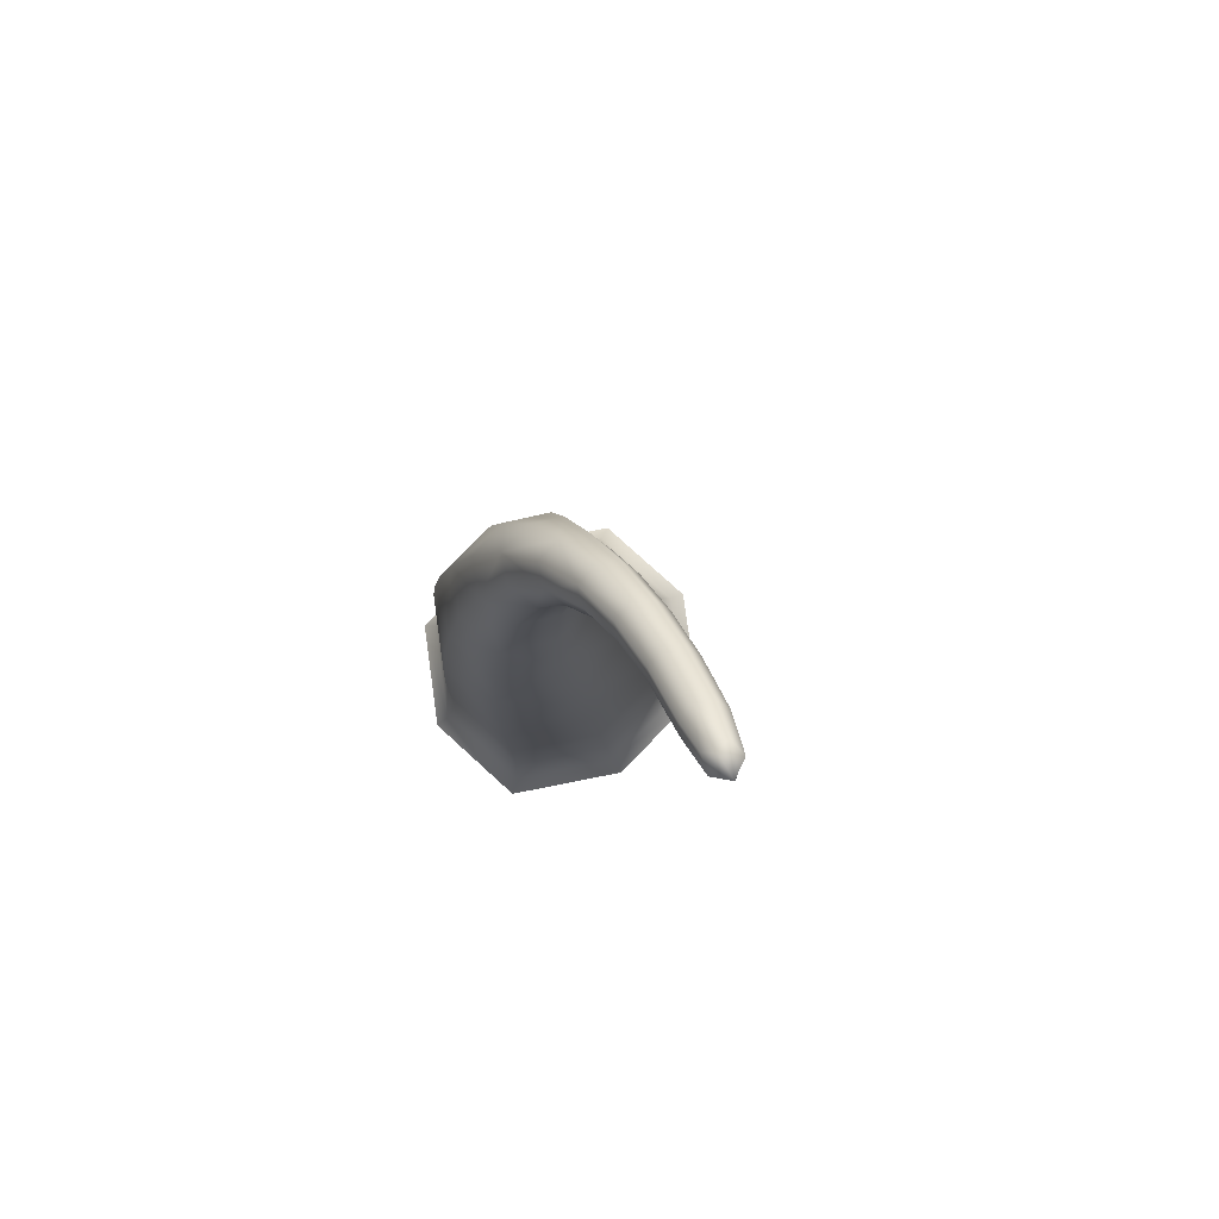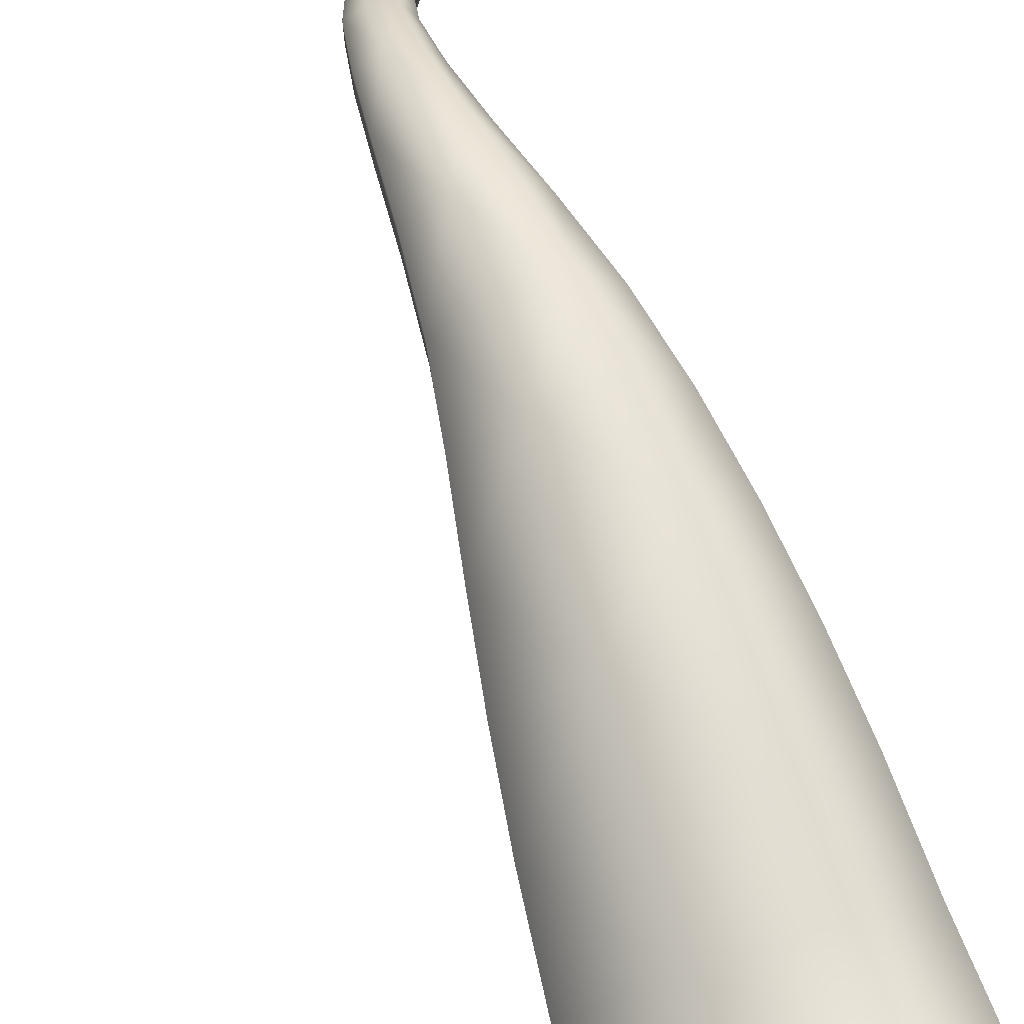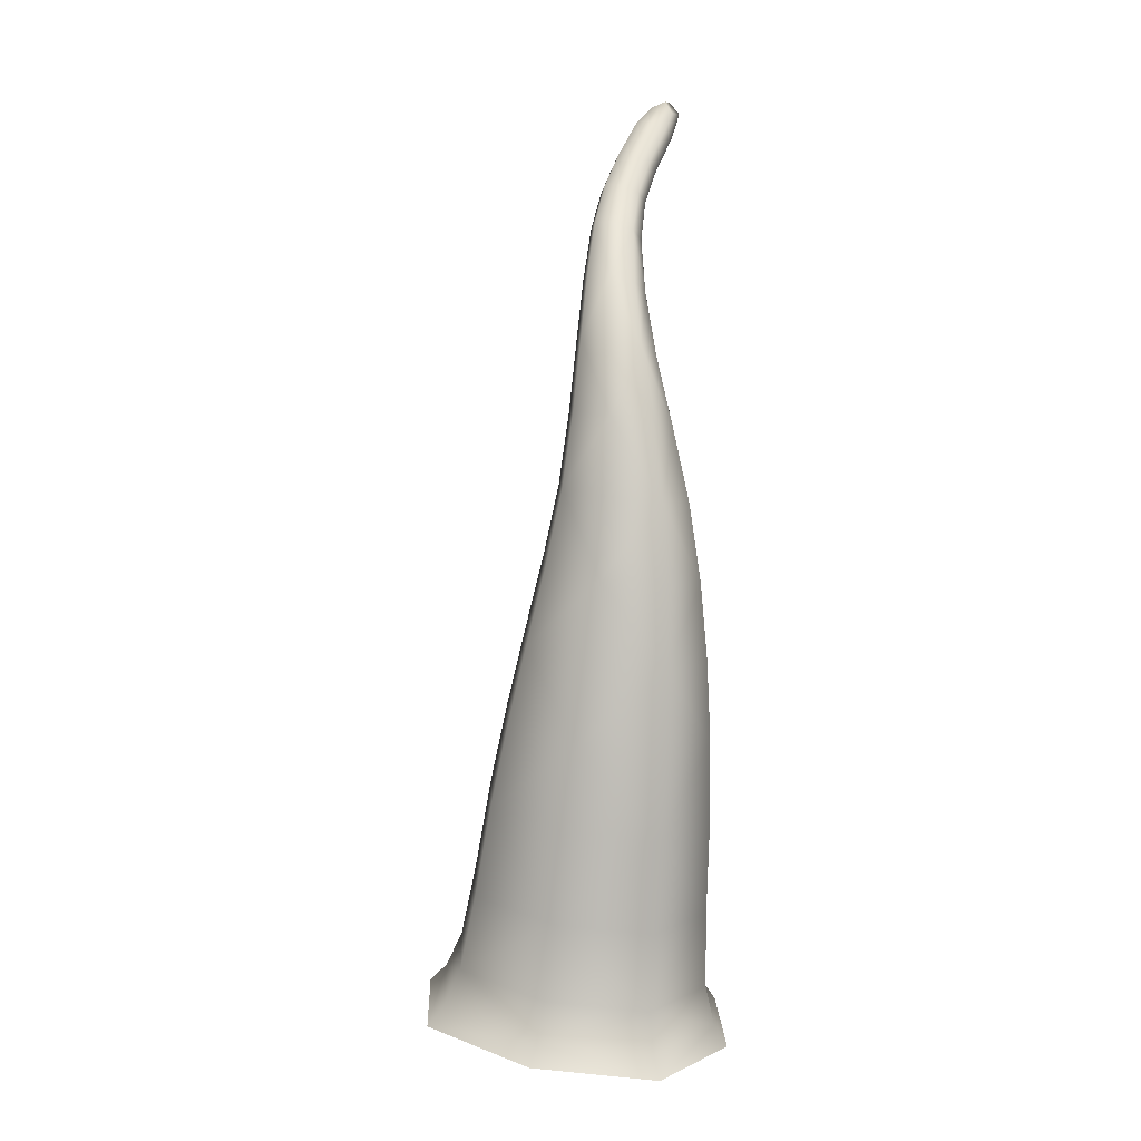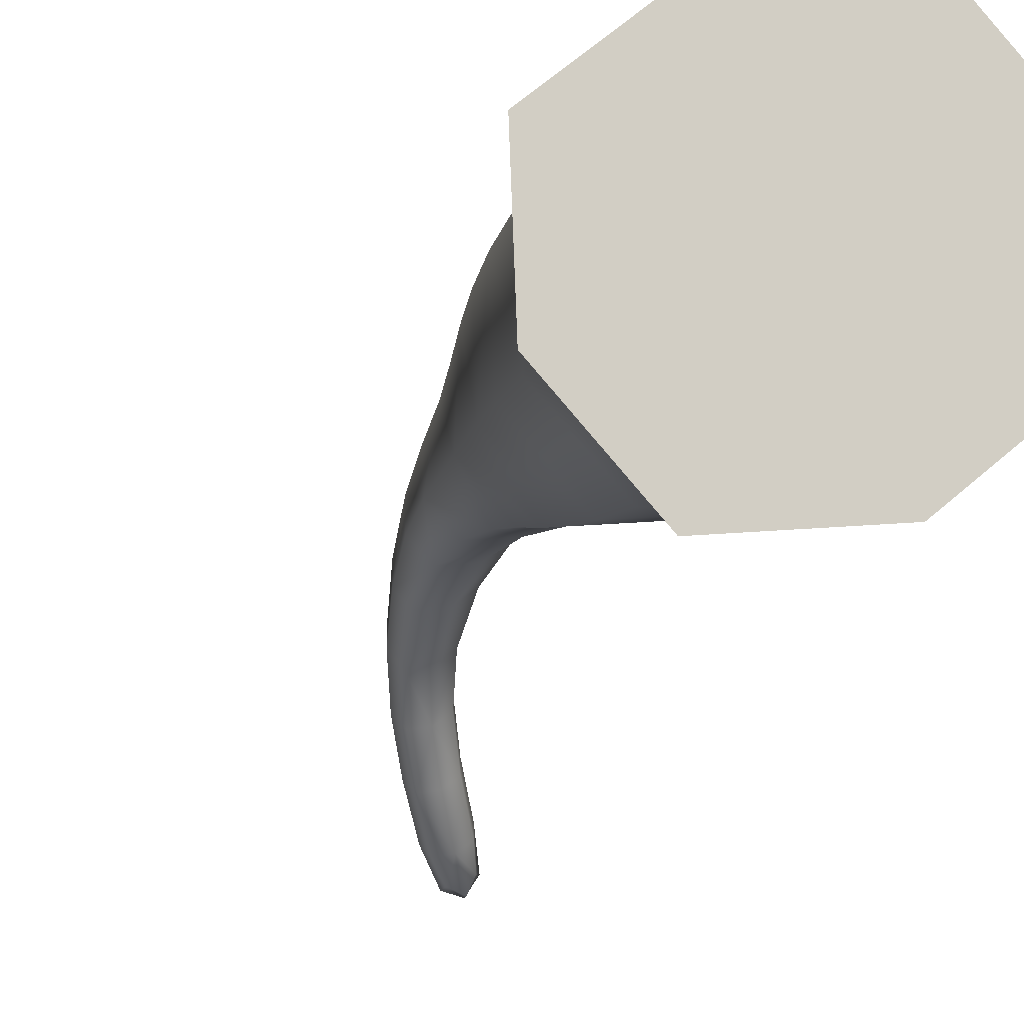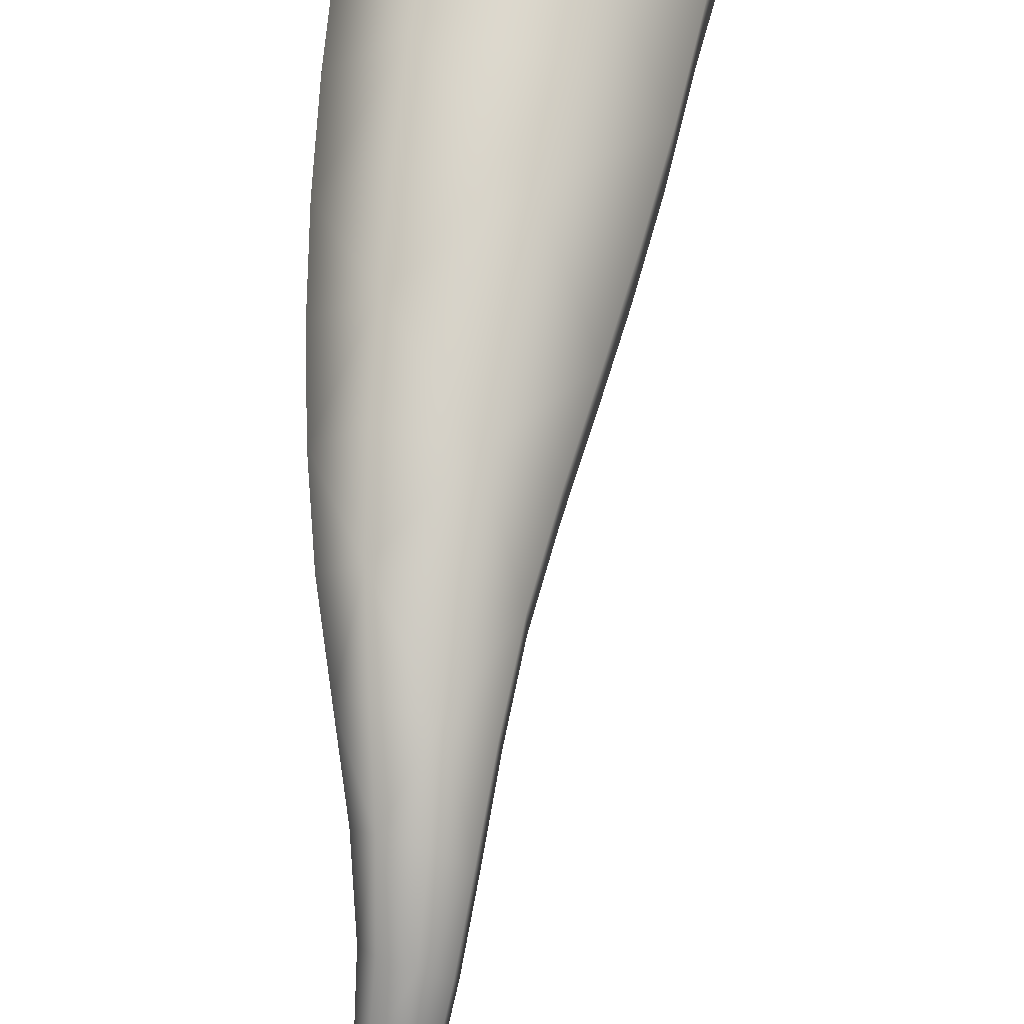
<metadata>
{"format":"obj","ext":"obj","renderer":"f3d","projection":"perspective","resolution":1024,"background":"white","views":[{"elev":76.5,"azim":130.2,"up":"+Y"},{"elev":77.2,"azim":-22.7,"up":"+Z"},{"elev":12.7,"azim":-4.2,"up":"+Y"},{"elev":-8.0,"azim":-19.2,"up":"+Z"},{"elev":66.1,"azim":-176.7,"up":"+Z"}]}
</metadata>
<code>
g _PlaySurface190
v -1.194e+04 210.8 -9552
v -1.215e+04 232.3 -9571
v -1.206e+04 220.3 -9804
v -1.181e+04 195.6 -9701
v -1.232e+04 247.8 -9706
v -1.231e+04 245 -9907
v -1.218e+04 229.8 -1.006e+04
v -1.197e+04 208.2 -1.004e+04
v -1.18e+04 192.7 -9902
v -1.185e+04 1754 -1.025e+04
v -1.183e+04 1751 -1.028e+04
v -1.185e+04 1772 -1.031e+04
v -1.186e+04 1774 -1.027e+04
v -1.185e+04 1729 -1.028e+04
v -1.186e+04 1741 -1.031e+04
v -1.188e+04 1739 -1.029e+04
v -1.188e+04 1764 -1.03e+04
v -1.189e+04 1764 -1.027e+04
v -1.194e+04 210.8 -9552
v -1.181e+04 195.6 -9701
v -1.183e+04 231.1 -9712
v -1.195e+04 244.8 -9577
v -1.18e+04 192.7 -9902
v -1.182e+04 228.5 -9892
v -1.184e+04 296.1 -9885
v -1.184e+04 298.4 -9721
v -1.195e+04 310.8 -9599
v -1.195e+04 310.8 -9599
v -1.184e+04 298.4 -9721
v -1.184e+04 429.4 -9728
v -1.194e+04 441 -9614
v -1.184e+04 296.1 -9885
v -1.184e+04 427.2 -9881
v -1.183e+04 583.5 -9879
v -1.184e+04 585.6 -9734
v -1.193e+04 596.6 -9626
v -1.193e+04 596.6 -9626
v -1.184e+04 585.6 -9734
v -1.184e+04 728.7 -9742
v -1.193e+04 738.8 -9643
v -1.183e+04 583.5 -9879
v -1.183e+04 726.7 -9874
v -1.184e+04 861.4 -9870
v -1.184e+04 864 -9751
v -1.192e+04 873.9 -9664
v -1.192e+04 873.9 -9664
v -1.184e+04 864 -9751
v -1.185e+04 996.9 -9765
v -1.192e+04 1008 -9689
v -1.184e+04 861.4 -9870
v -1.185e+04 992 -9865
v -1.187e+04 1118 -9866
v -1.187e+04 1126 -9784
v -1.193e+04 1139 -9722
v -1.18e+04 192.7 -9902
v -1.197e+04 208.2 -1.004e+04
v -1.197e+04 242.5 -1.001e+04
v -1.182e+04 228.5 -9892
v -1.218e+04 229.8 -1.006e+04
v -1.216e+04 261.9 -1.003e+04
v -1.215e+04 326.4 -1.001e+04
v -1.197e+04 308.8 -9996
v -1.184e+04 296.1 -9885
v -1.184e+04 296.1 -9885
v -1.197e+04 308.8 -9996
v -1.196e+04 439.1 -9985
v -1.184e+04 427.2 -9881
v -1.215e+04 326.4 -1.001e+04
v -1.213e+04 455.5 -9999
v -1.211e+04 610.2 -9990
v -1.195e+04 594.7 -9976
v -1.183e+04 583.5 -9879
v -1.183e+04 583.5 -9879
v -1.195e+04 594.7 -9976
v -1.194e+04 736.9 -9964
v -1.183e+04 726.7 -9874
v -1.211e+04 610.2 -9990
v -1.208e+04 751.1 -9976
v -1.206e+04 882.8 -9960
v -1.194e+04 870 -9949
v -1.184e+04 861.4 -9870
v -1.184e+04 861.4 -9870
v -1.194e+04 870 -9949
v -1.194e+04 998.2 -9933
v -1.185e+04 992 -9865
v -1.206e+04 882.8 -9960
v -1.204e+04 1010 -9942
v -1.203e+04 1132 -9929
v -1.194e+04 1121 -9921
v -1.187e+04 1118 -9866
v -1.218e+04 229.8 -1.006e+04
v -1.231e+04 245 -9907
v -1.228e+04 275.6 -9897
v -1.216e+04 261.9 -1.003e+04
v -1.232e+04 247.8 -9706
v -1.229e+04 278.2 -9716
v -1.226e+04 341.1 -9725
v -1.225e+04 338.8 -9889
v -1.215e+04 326.4 -1.001e+04
v -1.215e+04 326.4 -1.001e+04
v -1.225e+04 338.8 -9889
v -1.223e+04 467.2 -9885
v -1.213e+04 455.5 -9999
v -1.226e+04 341.1 -9725
v -1.223e+04 469.4 -9731
v -1.221e+04 623.3 -9737
v -1.22e+04 621.2 -9882
v -1.211e+04 610.2 -9990
v -1.211e+04 610.2 -9990
v -1.22e+04 621.2 -9882
v -1.217e+04 761.3 -9877
v -1.208e+04 751.1 -9976
v -1.221e+04 623.3 -9737
v -1.218e+04 763.3 -9745
v -1.215e+04 895.6 -9754
v -1.214e+04 892.8 -9872
v -1.206e+04 882.8 -9960
v -1.206e+04 882.8 -9960
v -1.214e+04 892.8 -9872
v -1.211e+04 1021 -9867
v -1.204e+04 1010 -9942
v -1.215e+04 895.6 -9754
v -1.211e+04 1026 -9766
v -1.208e+04 1154 -9785
v -1.208e+04 1146 -9867
v -1.203e+04 1132 -9929
v -1.232e+04 247.8 -9706
v -1.215e+04 232.3 -9571
v -1.214e+04 264.2 -9594
v -1.229e+04 278.2 -9716
v -1.194e+04 210.8 -9552
v -1.195e+04 244.8 -9577
v -1.195e+04 310.8 -9599
v -1.213e+04 328.4 -9614
v -1.226e+04 341.1 -9725
v -1.226e+04 341.1 -9725
v -1.213e+04 328.4 -9614
v -1.211e+04 457.5 -9628
v -1.223e+04 469.4 -9731
v -1.195e+04 310.8 -9599
v -1.194e+04 441 -9614
v -1.193e+04 596.6 -9626
v -1.209e+04 612.1 -9640
v -1.221e+04 623.3 -9737
v -1.221e+04 623.3 -9737
v -1.209e+04 612.1 -9640
v -1.207e+04 753.1 -9655
v -1.218e+04 763.3 -9745
v -1.193e+04 596.6 -9626
v -1.193e+04 738.8 -9643
v -1.192e+04 873.9 -9664
v -1.205e+04 886.8 -9674
v -1.215e+04 895.6 -9754
v -1.215e+04 895.6 -9754
v -1.205e+04 886.8 -9674
v -1.203e+04 1020 -9699
v -1.211e+04 1026 -9766
v -1.192e+04 873.9 -9664
v -1.192e+04 1008 -9689
v -1.193e+04 1139 -9722
v -1.201e+04 1150 -9730
v -1.208e+04 1154 -9785
v -1.193e+04 1139 -9722
v -1.187e+04 1126 -9784
v -1.19e+04 1249 -9812
v -1.194e+04 1265 -9764
v -1.187e+04 1118 -9866
v -1.19e+04 1238 -9877
v -1.193e+04 1349 -9903
v -1.192e+04 1363 -9854
v -1.195e+04 1381 -9818
v -1.187e+04 1118 -9866
v -1.194e+04 1121 -9921
v -1.196e+04 1240 -9920
v -1.19e+04 1238 -9877
v -1.203e+04 1132 -9929
v -1.203e+04 1251 -9925
v -1.202e+04 1361 -9941
v -1.197e+04 1350 -9936
v -1.193e+04 1349 -9903
v -1.203e+04 1132 -9929
v -1.208e+04 1146 -9867
v -1.207e+04 1267 -9877
v -1.203e+04 1251 -9925
v -1.208e+04 1154 -9785
v -1.206e+04 1278 -9813
v -1.205e+04 1393 -9855
v -1.205e+04 1379 -9904
v -1.202e+04 1361 -9941
v -1.208e+04 1154 -9785
v -1.201e+04 1150 -9730
v -1.201e+04 1276 -9770
v -1.206e+04 1278 -9813
v -1.193e+04 1139 -9722
v -1.194e+04 1265 -9764
v -1.195e+04 1381 -9818
v -1.2e+04 1392 -9822
v -1.205e+04 1393 -9855
v -1.195e+04 1381 -9818
v -1.192e+04 1363 -9854
v -1.193e+04 1463 -9915
v -1.196e+04 1482 -9887
v -1.193e+04 1349 -9903
v -1.194e+04 1448 -9953
v -1.194e+04 1529 -1.002e+04
v -1.193e+04 1544 -9987
v -1.195e+04 1563 -9964
v -1.193e+04 1349 -9903
v -1.197e+04 1350 -9936
v -1.197e+04 1448 -9979
v -1.194e+04 1448 -9953
v -1.202e+04 1361 -9941
v -1.201e+04 1460 -9983
v -1.2e+04 1542 -1.004e+04
v -1.197e+04 1530 -1.004e+04
v -1.194e+04 1529 -1.002e+04
v -1.202e+04 1361 -9941
v -1.205e+04 1379 -9904
v -1.204e+04 1479 -9954
v -1.201e+04 1460 -9983
v -1.205e+04 1393 -9855
v -1.203e+04 1494 -9916
v -1.201e+04 1576 -9989
v -1.202e+04 1561 -1.002e+04
v -1.2e+04 1542 -1.004e+04
v -1.205e+04 1393 -9855
v -1.2e+04 1392 -9822
v -1.2e+04 1493 -9891
v -1.203e+04 1494 -9916
v -1.195e+04 1381 -9818
v -1.196e+04 1482 -9887
v -1.195e+04 1563 -9964
v -1.198e+04 1575 -9968
v -1.201e+04 1576 -9989
v -1.195e+04 1563 -9964
v -1.193e+04 1544 -9987
v -1.192e+04 1602 -1.006e+04
v -1.193e+04 1622 -1.004e+04
v -1.194e+04 1529 -1.002e+04
v -1.192e+04 1587 -1.009e+04
v -1.19e+04 1637 -1.016e+04
v -1.189e+04 1652 -1.014e+04
v -1.191e+04 1671 -1.012e+04
v -1.194e+04 1529 -1.002e+04
v -1.197e+04 1530 -1.004e+04
v -1.195e+04 1588 -1.011e+04
v -1.192e+04 1587 -1.009e+04
v -1.2e+04 1542 -1.004e+04
v -1.198e+04 1600 -1.011e+04
v -1.195e+04 1650 -1.018e+04
v -1.192e+04 1638 -1.018e+04
v -1.19e+04 1637 -1.016e+04
v -1.2e+04 1542 -1.004e+04
v -1.202e+04 1561 -1.002e+04
v -1.199e+04 1620 -1.009e+04
v -1.198e+04 1600 -1.011e+04
v -1.201e+04 1576 -9989
v -1.199e+04 1635 -1.007e+04
v -1.196e+04 1684 -1.014e+04
v -1.196e+04 1669 -1.017e+04
v -1.195e+04 1650 -1.018e+04
v -1.201e+04 1576 -9989
v -1.198e+04 1575 -9968
v -1.196e+04 1634 -1.005e+04
v -1.199e+04 1635 -1.007e+04
v -1.195e+04 1563 -9964
v -1.193e+04 1622 -1.004e+04
v -1.191e+04 1671 -1.012e+04
v -1.193e+04 1683 -1.013e+04
v -1.196e+04 1684 -1.014e+04
v -1.191e+04 1671 -1.012e+04
v -1.189e+04 1652 -1.014e+04
v -1.186e+04 1706 -1.022e+04
v -1.187e+04 1725 -1.02e+04
v -1.19e+04 1637 -1.016e+04
v -1.186e+04 1692 -1.024e+04
v -1.185e+04 1729 -1.028e+04
v -1.183e+04 1751 -1.028e+04
v -1.185e+04 1754 -1.025e+04
v -1.19e+04 1637 -1.016e+04
v -1.192e+04 1638 -1.018e+04
v -1.189e+04 1693 -1.026e+04
v -1.186e+04 1692 -1.024e+04
v -1.195e+04 1650 -1.018e+04
v -1.191e+04 1705 -1.026e+04
v -1.186e+04 1741 -1.031e+04
v -1.185e+04 1729 -1.028e+04
v -1.195e+04 1650 -1.018e+04
v -1.196e+04 1669 -1.017e+04
v -1.192e+04 1724 -1.024e+04
v -1.191e+04 1705 -1.026e+04
v -1.196e+04 1684 -1.014e+04
v -1.192e+04 1738 -1.022e+04
v -1.189e+04 1764 -1.027e+04
v -1.188e+04 1739 -1.029e+04
v -1.196e+04 1684 -1.014e+04
v -1.193e+04 1683 -1.013e+04
v -1.189e+04 1737 -1.021e+04
v -1.192e+04 1738 -1.022e+04
v -1.191e+04 1671 -1.012e+04
v -1.187e+04 1725 -1.02e+04
v -1.185e+04 1754 -1.025e+04
v -1.186e+04 1774 -1.027e+04
f 3 2 5
f 2 3 1
f 4 1 3
f 5 6 3
f 7 3 6
f 3 9 4
f 9 3 8
f 7 8 3
f 14 15 12
f 16 12 15
f 12 16 17
f 10 11 12
f 14 12 11
f 12 13 10
f 13 12 18
f 17 18 12
f 298 299 296
f 299 298 18
f 303 18 298
f 298 297 300
f 297 298 296
f 298 302 303
f 302 298 301
f 300 301 298
f 290 295 291
f 295 290 17
f 294 17 290
f 292 293 290
f 294 290 293
f 290 289 292
f 289 290 288
f 291 288 290
f 21 20 23
f 20 21 19
f 22 19 21
f 23 24 21
f 25 21 24
f 21 27 22
f 27 21 26
f 25 26 21
f 30 29 32
f 29 30 28
f 31 28 30
f 32 33 30
f 34 30 33
f 30 36 31
f 36 30 35
f 34 35 30
f 39 38 41
f 38 39 37
f 40 37 39
f 41 42 39
f 43 39 42
f 39 45 40
f 45 39 44
f 43 44 39
f 48 47 50
f 47 48 46
f 49 46 48
f 50 51 48
f 52 48 51
f 48 54 49
f 54 48 53
f 52 53 48
f 57 56 59
f 56 57 55
f 58 55 57
f 59 60 57
f 61 57 60
f 57 63 58
f 63 57 62
f 61 62 57
f 66 65 68
f 65 66 64
f 67 64 66
f 68 69 66
f 70 66 69
f 66 72 67
f 72 66 71
f 70 71 66
f 75 74 77
f 74 75 73
f 76 73 75
f 77 78 75
f 79 75 78
f 75 81 76
f 81 75 80
f 79 80 75
f 84 83 86
f 83 84 82
f 85 82 84
f 86 87 84
f 88 84 87
f 84 90 85
f 90 84 89
f 88 89 84
f 93 92 95
f 92 93 91
f 94 91 93
f 95 96 93
f 97 93 96
f 93 99 94
f 99 93 98
f 97 98 93
f 102 101 104
f 101 102 100
f 103 100 102
f 104 105 102
f 106 102 105
f 102 108 103
f 108 102 107
f 106 107 102
f 111 110 113
f 110 111 109
f 112 109 111
f 113 114 111
f 115 111 114
f 111 117 112
f 117 111 116
f 115 116 111
f 120 119 122
f 119 120 118
f 121 118 120
f 122 123 120
f 124 120 123
f 120 126 121
f 126 120 125
f 124 125 120
f 129 128 131
f 128 129 127
f 130 127 129
f 131 132 129
f 133 129 132
f 129 135 130
f 135 129 134
f 133 134 129
f 138 137 140
f 137 138 136
f 139 136 138
f 140 141 138
f 142 138 141
f 138 144 139
f 144 138 143
f 142 143 138
f 147 146 149
f 146 147 145
f 148 145 147
f 149 150 147
f 151 147 150
f 147 153 148
f 153 147 152
f 151 152 147
f 156 155 158
f 155 156 154
f 157 154 156
f 158 159 156
f 160 156 159
f 156 162 157
f 162 156 161
f 160 161 156
f 165 164 167
f 164 165 163
f 166 163 165
f 167 168 165
f 169 165 168
f 165 171 166
f 171 165 170
f 169 170 165
f 174 173 176
f 173 174 172
f 175 172 174
f 176 177 174
f 178 174 177
f 174 180 175
f 180 174 179
f 178 179 174
f 183 182 185
f 182 183 181
f 184 181 183
f 185 186 183
f 187 183 186
f 183 189 184
f 189 183 188
f 187 188 183
f 192 191 194
f 191 192 190
f 193 190 192
f 194 195 192
f 196 192 195
f 192 198 193
f 198 192 197
f 196 197 192
f 201 200 203
f 200 201 199
f 202 199 201
f 203 204 201
f 205 201 204
f 201 207 202
f 207 201 206
f 205 206 201
f 210 209 212
f 209 210 208
f 211 208 210
f 212 213 210
f 214 210 213
f 210 216 211
f 216 210 215
f 214 215 210
f 219 218 221
f 218 219 217
f 220 217 219
f 221 222 219
f 223 219 222
f 219 225 220
f 225 219 224
f 223 224 219
f 228 227 230
f 227 228 226
f 229 226 228
f 230 231 228
f 232 228 231
f 228 234 229
f 234 228 233
f 232 233 228
f 237 236 239
f 236 237 235
f 238 235 237
f 239 240 237
f 241 237 240
f 237 243 238
f 243 237 242
f 241 242 237
f 246 245 248
f 245 246 244
f 247 244 246
f 248 249 246
f 250 246 249
f 246 252 247
f 252 246 251
f 250 251 246
f 255 254 257
f 254 255 253
f 256 253 255
f 257 258 255
f 259 255 258
f 255 261 256
f 261 255 260
f 259 260 255
f 264 263 266
f 263 264 262
f 265 262 264
f 266 267 264
f 268 264 267
f 264 270 265
f 270 264 269
f 268 269 264
f 273 272 275
f 272 273 271
f 274 271 273
f 275 276 273
f 277 273 276
f 273 279 274
f 279 273 278
f 277 278 273
f 282 281 284
f 281 282 280
f 283 280 282
f 284 285 282
f 16 282 285
f 282 287 283
f 287 282 286
f 16 286 282

</code>
